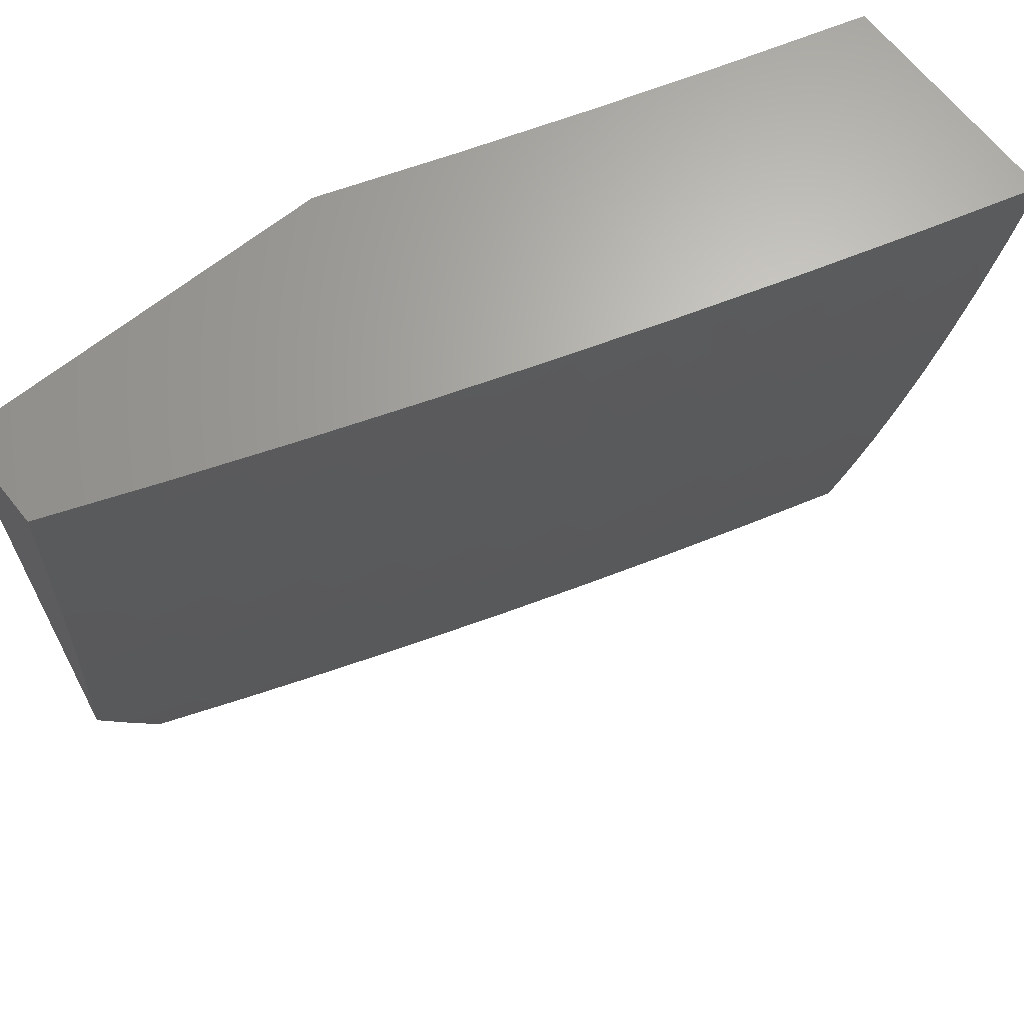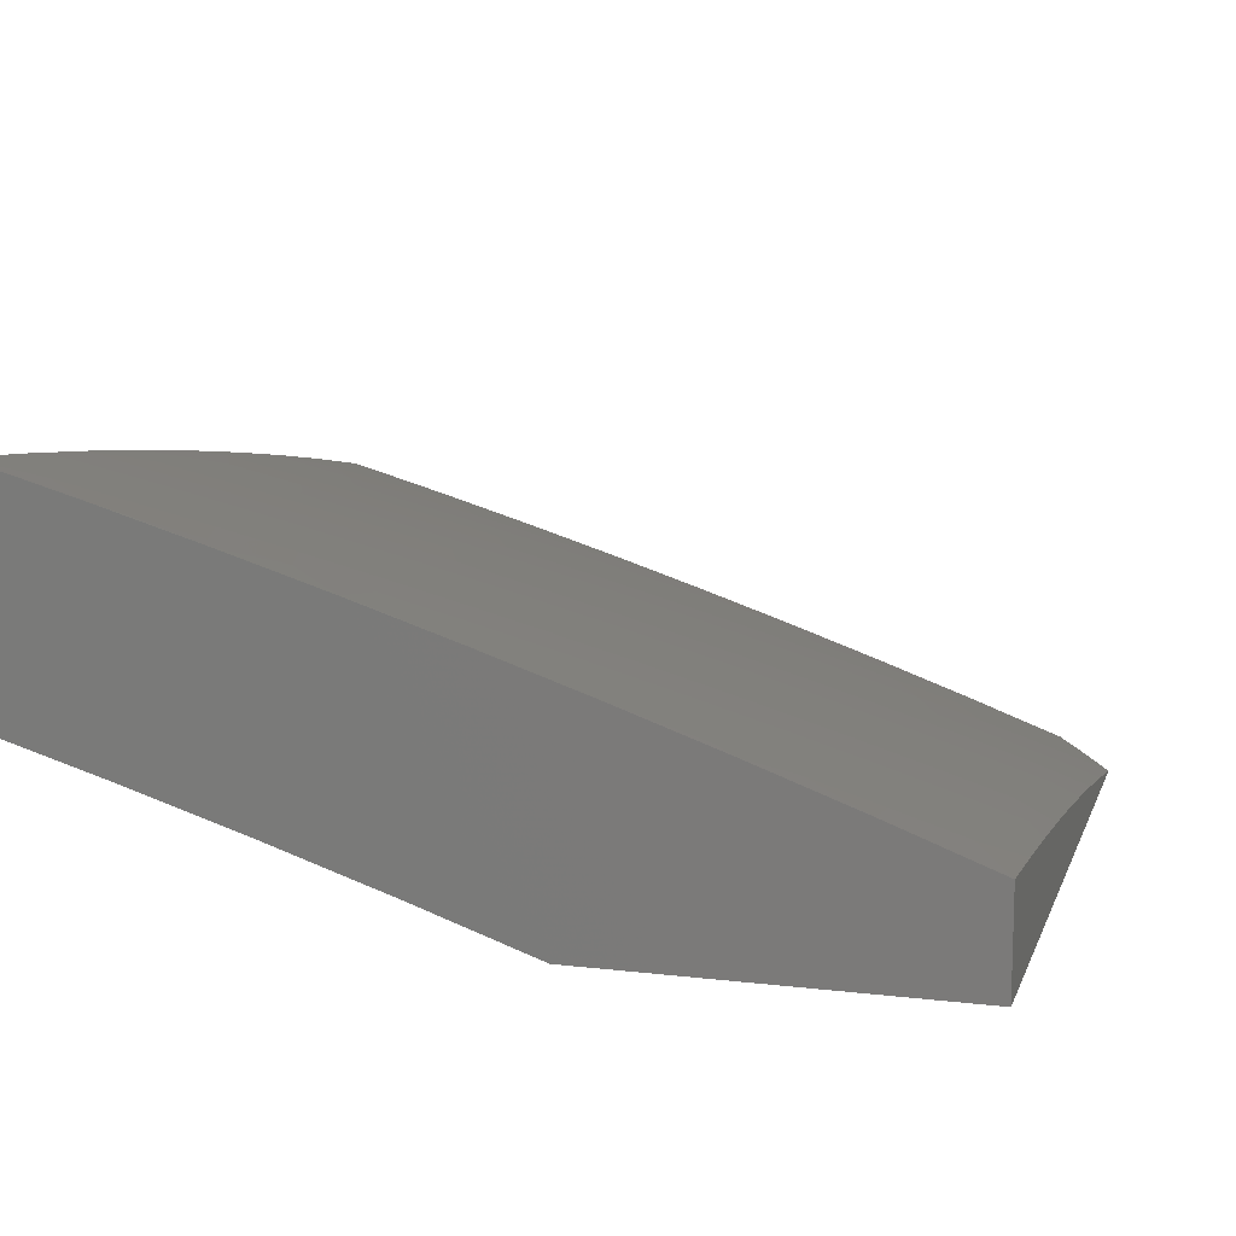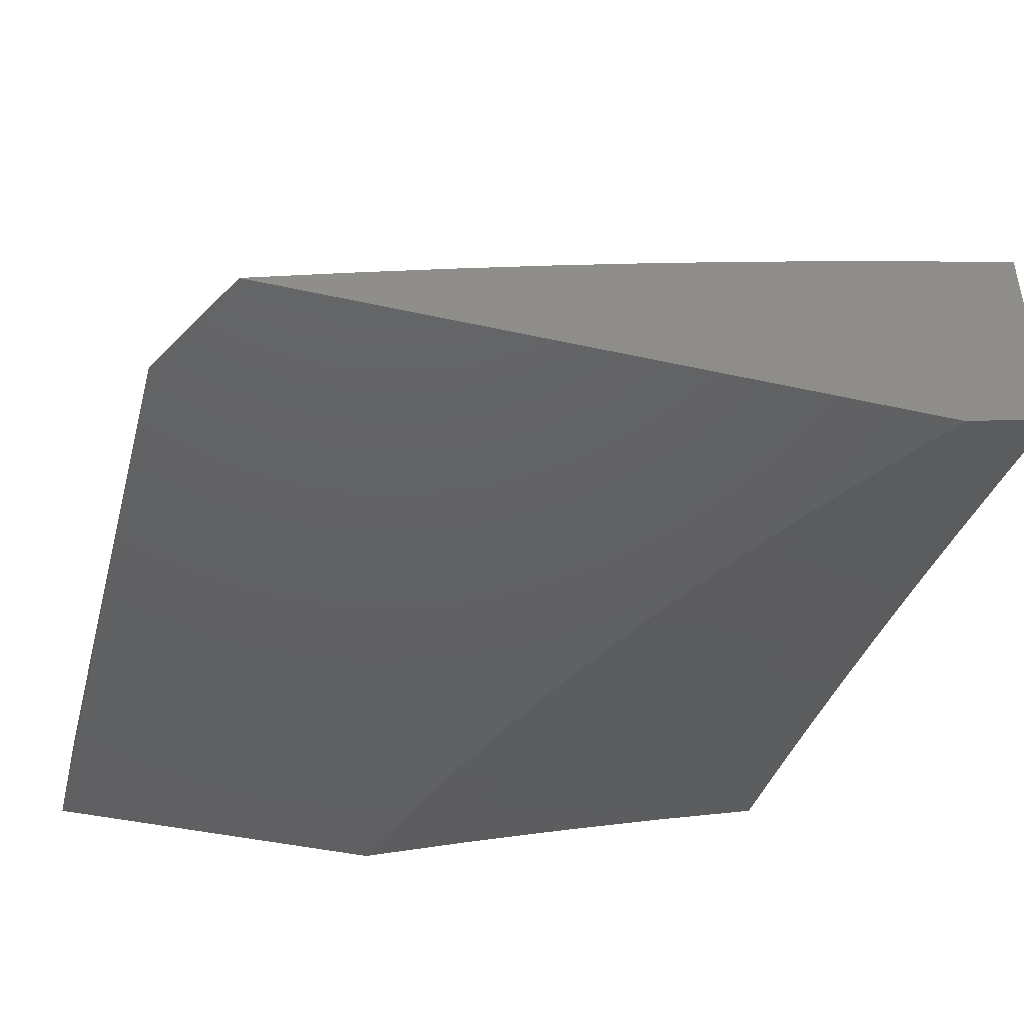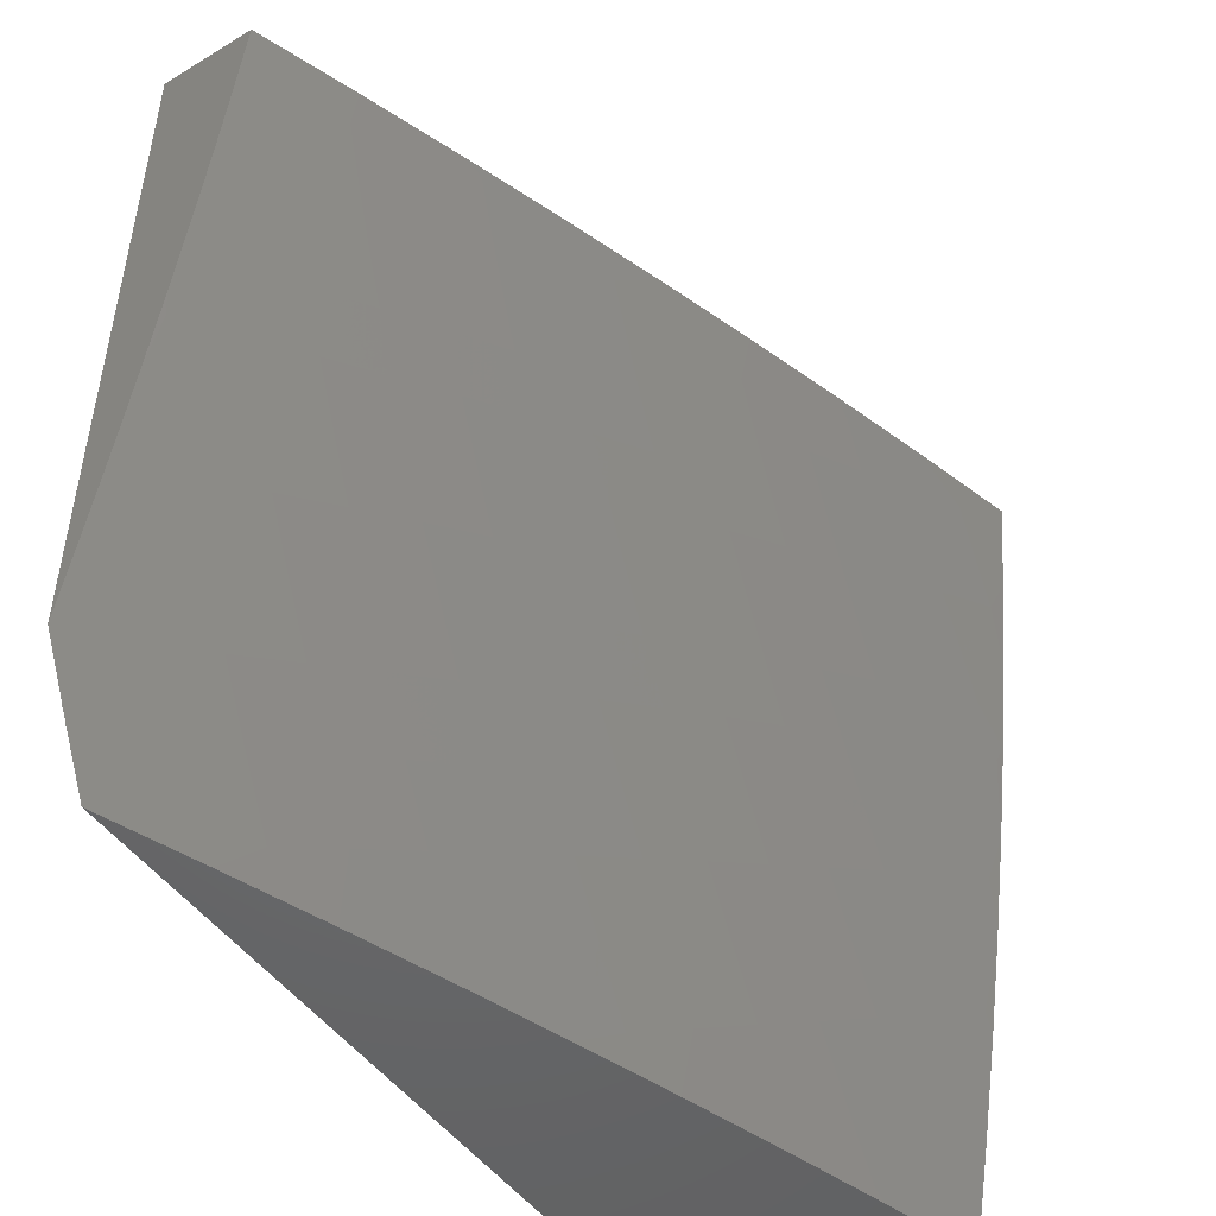
<metadata>
{"format":"stl","ext":"stl","renderer":"f3d","projection":"perspective","resolution":1024,"background":"white","views":[{"elev":66.4,"azim":-38.6,"up":"+Y"},{"elev":11.3,"azim":-164.0,"up":"+Z"},{"elev":-43.3,"azim":-14.8,"up":"+Z"},{"elev":-48.5,"azim":-56.0,"up":"+Y"}]}
</metadata>
<code>
# stl→obj: 290 verts, 576 faces
v -3.055 -2 11.02
v -3.109 -2 11
v -3.06 -1.951 11.02
v -3.147 -1.942 11
v -3.1 -1.89 11.02
v -3.184 -1.884 11
v -3.138 -1.828 11.02
v -3.22 -1.824 11
v -3.176 -1.765 11.02
v -3.255 -1.764 11
v -3.212 -1.702 11.02
v -3.289 -1.704 11
v -3.246 -1.638 11.02
v -3.321 -1.643 11
v -3.279 -1.574 11.02
v -3.352 -1.581 11
v -3.311 -1.509 11.02
v -3.383 -1.518 11
v -3.341 -1.444 11.02
v -3.411 -1.455 11
v -3.37 -1.378 11.02
v -3.439 -1.391 11
v -3.397 -1.313 11.02
v -3.465 -1.327 11
v -3.423 -1.247 11.02
v -3.491 -1.263 11
v -3.448 -1.181 11.02
v -3.514 -1.198 11
v -3.471 -1.114 11.02
v -3.537 -1.132 11
v -3.492 -1.048 11.02
v -3.558 -1.066 11
v -3.578 -1 11
v -3.435 -1 11.05
v -3.426 -1.028 11.05
v -3.405 -1.093 11.05
v -3.382 -1.158 11.05
v -3.358 -1.223 11.05
v -3.333 -1.288 11.05
v -3.306 -1.352 11.05
v -3.278 -1.417 11.05
v -3.248 -1.48 11.05
v -3.217 -1.544 11.05
v -3.185 -1.607 11.05
v -3.151 -1.67 11.05
v -3.116 -1.732 11.05
v -3.079 -1.793 11.05
v -3.041 -1.854 11.05
v -3.002 -1.914 11.05
v -3 -2 11.03
v -3 -1.876 11.06
v -3.02 -1.759 11.07
v -3.056 -1.698 11.07
v -3.09 -1.637 11.07
v -3.124 -1.576 11.07
v -3.155 -1.514 11.07
v -3.186 -1.452 11.07
v -3.215 -1.389 11.07
v -3.243 -1.326 11.07
v -3.269 -1.263 11.07
v -3.294 -1.2 11.07
v -3.317 -1.136 11.07
v -3.339 -1.072 11.07
v -3.36 -1.008 11.07
v -3.291 -1 11.1
v -3.146 -1 11.14
v -3.208 -1.03 11.12
v -3.274 -1.051 11.1
v -3 -1 11.18
v -3.057 -1.047 11.16
v -3.143 -1.009 11.14
v -3.187 -1.091 11.12
v -3.252 -1.114 11.1
v -3.229 -1.176 11.1
v -3 -1.126 11.17
v -3.035 -1.105 11.16
v -3.1 -1.129 11.14
v -3.076 -1.189 11.14
v -3.141 -1.214 11.12
v -3.115 -1.274 11.12
v -3.179 -1.3 11.1
v -3.152 -1.362 11.1
v -3.012 -1.164 11.16
v -3 -1.251 11.15
v -3.052 -1.248 11.14
v -3.025 -1.307 11.14
v -3.089 -1.335 11.12
v -3.061 -1.395 11.12
v -3.123 -1.423 11.1
v -3.094 -1.484 11.1
v -3 -1.377 11.14
v -3.032 -1.455 11.12
v -3 -1.502 11.12
v -3.001 -1.514 11.12
v -3 -1.627 11.1
v -3.03 -1.605 11.1
v -3 -1.751 11.08
v -3.062 -1.545 11.1
v -3.205 -1.238 11.1
v -3.164 -1.153 11.12
v -3.122 -1.069 11.14
v -4 -1.743 11.02
v -4 -1.848 11
v -3.926 -1.825 11.03
v -3.964 -1.924 11
v -3.885 -1.91 11.03
v -3.926 -2 11
v -3.843 -1.994 11.03
v -3.812 -2 11.04
v -3.774 -1.958 11.06
v -3.697 -2 11.08
v -3.706 -1.922 11.1
v -3.595 -1.965 11.13
v -3.637 -1.887 11.13
v -3.527 -1.928 11.16
v -3.568 -1.851 11.16
v -3.459 -1.891 11.19
v -3.499 -1.815 11.19
v -3.391 -1.854 11.21
v -3.43 -1.779 11.21
v -3.322 -1.816 11.24
v -3.361 -1.744 11.24
v -3.254 -1.779 11.27
v -3.292 -1.708 11.27
v -3.186 -1.742 11.3
v -3.223 -1.672 11.3
v -3.117 -1.704 11.32
v -3.154 -1.636 11.32
v -3.049 -1.667 11.35
v -3.084 -1.6 11.35
v -3 -1.627 11.37
v -3.015 -1.564 11.37
v -3 -1.502 11.39
v -3.048 -1.498 11.37
v -3.009 -1.399 11.4
v -3.08 -1.432 11.37
v -3.11 -1.366 11.37
v -3.181 -1.397 11.35
v -3.211 -1.328 11.35
v -3.283 -1.358 11.32
v -3.311 -1.288 11.32
v -3.384 -1.316 11.3
v -3.411 -1.244 11.3
v -3.484 -1.271 11.27
v -3.51 -1.197 11.27
v -3.584 -1.222 11.24
v -3.609 -1.146 11.24
v -3.683 -1.17 11.21
v -3.707 -1.092 11.21
v -3.781 -1.114 11.19
v -3.804 -1.035 11.19
v -3.878 -1.055 11.16
v -3.877 -1 11.16
v -3.953 -1.076 11.13
v -4 -1 11.12
v -4 -1.106 11.11
v -3.582 -2 11.12
v -3.467 -2 11.16
v -3.417 -1.966 11.19
v -3.35 -2 11.2
v -3.349 -1.927 11.21
v -3.24 -1.96 11.24
v -3.282 -1.888 11.24
v -3.173 -1.92 11.27
v -3.214 -1.85 11.27
v -3.106 -1.879 11.3
v -3.147 -1.811 11.3
v -3.04 -1.839 11.32
v -3.079 -1.772 11.32
v -3 -1.751 11.35
v -3.012 -1.733 11.35
v -3.234 -2 11.24
v -3.13 -1.989 11.27
v -3.064 -1.947 11.3
v -3 -1.876 11.33
v -3.117 -2 11.27
v -3 -2 11.31
v -3 -1.376 11.4
v -3.039 -1.334 11.4
v -3.139 -1.299 11.37
v -3.238 -1.26 11.35
v -3.338 -1.217 11.32
v -3.436 -1.171 11.3
v -3.535 -1.122 11.27
v -3.632 -1.07 11.24
v -3.729 -1.015 11.21
v -3.753 -1 11.21
v -3 -1.251 11.42
v -3.066 -1.269 11.4
v -3.166 -1.231 11.37
v -3.264 -1.19 11.35
v -3.363 -1.146 11.32
v -3.46 -1.099 11.3
v -3.557 -1.048 11.27
v -3.629 -1 11.25
v -3.02 -1.175 11.42
v -3 -1.126 11.43
v -3.044 -1.11 11.42
v -3 -1 11.45
v -3.067 -1.046 11.42
v -3.127 -1 11.41
v -3.141 -1.071 11.4
v -3.163 -1.004 11.4
v -3.237 -1.028 11.37
v -3.253 -1 11.37
v -3.312 -1.052 11.35
v -3.379 -1 11.33
v -3.386 -1.075 11.32
v -3.408 -1.004 11.32
v -3.483 -1.026 11.3
v -3.504 -1 11.29
v -3.93 -1.158 11.13
v -4 -1.213 11.09
v -3.905 -1.24 11.13
v -3.979 -1.263 11.1
v -3.878 -1.322 11.13
v -3.951 -1.347 11.1
v -3.849 -1.404 11.13
v -3.922 -1.43 11.1
v -3.818 -1.485 11.13
v -3.891 -1.513 11.1
v -3.786 -1.566 11.13
v -3.857 -1.596 11.1
v -3.751 -1.647 11.13
v -3.822 -1.678 11.1
v -3.715 -1.728 11.13
v -3.785 -1.76 11.1
v -3.677 -1.807 11.13
v -3.746 -1.842 11.1
v -4 -1.319 11.08
v -4 -1.425 11.07
v -3.995 -1.457 11.06
v -4 -1.531 11.05
v -3.963 -1.541 11.06
v -4 -1.637 11.04
v -3.929 -1.626 11.06
v -3.964 -1.74 11.03
v -3.893 -1.709 11.06
v -3.855 -1.793 11.06
v -3.816 -1.876 11.06
v -3.645 -1.695 11.16
v -3.68 -1.616 11.16
v -3.714 -1.537 11.16
v -3.746 -1.457 11.16
v -3.776 -1.377 11.16
v -3.805 -1.297 11.16
v -3.831 -1.217 11.16
v -3.856 -1.136 11.16
v -3.574 -1.662 11.19
v -3.609 -1.585 11.19
v -3.642 -1.507 11.19
v -3.674 -1.429 11.19
v -3.703 -1.35 11.19
v -3.731 -1.272 11.19
v -3.757 -1.193 11.19
v -3.607 -1.773 11.16
v -3.504 -1.629 11.21
v -3.538 -1.554 11.21
v -3.571 -1.477 11.21
v -3.601 -1.401 11.21
v -3.63 -1.324 11.21
v -3.658 -1.247 11.21
v -3.538 -1.739 11.19
v -3.433 -1.597 11.24
v -3.467 -1.522 11.24
v -3.499 -1.448 11.24
v -3.529 -1.373 11.24
v -3.557 -1.297 11.24
v -3.468 -1.705 11.21
v -3.363 -1.564 11.27
v -3.396 -1.491 11.27
v -3.427 -1.418 11.27
v -3.456 -1.344 11.27
v -3.398 -1.67 11.24
v -3.292 -1.531 11.3
v -3.324 -1.46 11.3
v -3.355 -1.388 11.3
v -3.328 -1.636 11.27
v -3.221 -1.498 11.32
v -3.253 -1.428 11.32
v -3.258 -1.602 11.3
v -3.151 -1.465 11.35
v -3.188 -1.567 11.32
v -3.118 -1.533 11.35
v -3.118 -1.137 11.4
v -3.093 -1.203 11.4
v -3.191 -1.164 11.37
v -3.215 -1.096 11.37
v -3.289 -1.121 11.35
v -4 -1 11
f 1 2 3
f 3 2 4
f 3 4 5
f 5 4 6
f 5 6 7
f 7 6 8
f 7 8 9
f 9 8 10
f 9 10 11
f 11 10 12
f 11 12 13
f 13 12 14
f 13 14 15
f 15 14 16
f 15 16 17
f 17 16 18
f 17 18 19
f 19 18 20
f 19 20 21
f 21 20 22
f 21 22 23
f 23 22 24
f 23 24 25
f 25 24 26
f 25 26 27
f 27 26 28
f 27 28 29
f 29 28 30
f 29 30 31
f 31 30 32
f 31 32 33
f 33 34 31
f 31 34 35
f 31 35 29
f 29 35 36
f 29 36 27
f 27 36 37
f 27 37 25
f 25 37 38
f 25 38 23
f 23 38 39
f 23 39 21
f 21 39 40
f 21 40 19
f 19 40 41
f 19 41 17
f 17 41 42
f 17 42 15
f 15 42 43
f 15 43 13
f 13 43 44
f 13 44 11
f 11 44 45
f 11 45 9
f 9 45 46
f 9 46 7
f 7 46 47
f 7 47 5
f 5 47 48
f 5 48 3
f 3 48 49
f 3 49 50
f 50 49 51
f 51 49 48
f 51 48 52
f 52 48 47
f 52 47 53
f 53 47 46
f 53 46 54
f 54 46 45
f 54 45 55
f 55 45 44
f 55 44 56
f 56 44 43
f 56 43 57
f 57 43 42
f 57 42 58
f 58 42 41
f 58 41 59
f 59 41 40
f 59 40 60
f 60 40 39
f 60 39 61
f 61 39 38
f 61 38 62
f 62 38 37
f 62 37 63
f 63 37 36
f 63 36 64
f 64 36 35
f 64 35 34
f 34 65 64
f 64 65 63
f 66 67 65
f 65 67 68
f 65 68 63
f 63 68 62
f 69 70 66
f 66 70 71
f 66 71 67
f 67 71 72
f 67 72 73
f 73 72 74
f 73 74 61
f 61 74 60
f 69 75 70
f 70 75 76
f 70 76 77
f 77 76 78
f 77 78 79
f 79 78 80
f 79 80 81
f 81 80 82
f 81 82 58
f 58 82 57
f 76 75 83
f 83 75 84
f 83 84 85
f 85 84 86
f 85 86 87
f 87 86 88
f 87 88 89
f 89 88 90
f 89 90 56
f 56 90 55
f 84 91 86
f 86 91 88
f 88 91 92
f 92 91 93
f 92 93 94
f 94 93 95
f 94 95 96
f 96 95 53
f 96 53 54
f 95 97 53
f 53 97 52
f 97 51 52
f 50 1 3
f 96 54 98
f 98 54 55
f 98 55 90
f 92 94 98
f 98 94 96
f 92 98 90
f 89 56 57
f 88 92 90
f 87 89 82
f 82 89 57
f 81 58 59
f 85 87 80
f 80 87 82
f 81 59 99
f 99 59 60
f 99 60 74
f 83 85 78
f 78 85 80
f 81 99 79
f 79 99 100
f 79 100 77
f 77 100 101
f 77 101 70
f 70 101 71
f 100 99 74
f 76 83 78
f 73 61 62
f 101 100 72
f 72 100 74
f 67 73 68
f 68 73 62
f 71 101 72
f 102 103 104
f 104 103 105
f 104 105 106
f 106 105 107
f 106 107 108
f 108 107 109
f 108 109 110
f 110 109 111
f 110 111 112
f 112 111 113
f 112 113 114
f 114 113 115
f 114 115 116
f 116 115 117
f 116 117 118
f 118 117 119
f 118 119 120
f 120 119 121
f 120 121 122
f 122 121 123
f 122 123 124
f 124 123 125
f 124 125 126
f 126 125 127
f 126 127 128
f 128 127 129
f 128 129 130
f 130 129 131
f 130 131 132
f 132 131 133
f 132 133 134
f 134 133 135
f 134 135 136
f 136 135 137
f 136 137 138
f 138 137 139
f 138 139 140
f 140 139 141
f 140 141 142
f 142 141 143
f 142 143 144
f 144 143 145
f 144 145 146
f 146 145 147
f 146 147 148
f 148 147 149
f 148 149 150
f 150 149 151
f 150 151 152
f 152 151 153
f 152 153 154
f 154 153 155
f 154 155 156
f 111 157 113
f 113 157 115
f 157 158 115
f 115 158 117
f 117 158 159
f 159 158 160
f 159 160 161
f 161 160 162
f 161 162 163
f 163 162 164
f 163 164 165
f 165 164 166
f 165 166 167
f 167 166 168
f 167 168 169
f 169 168 170
f 169 170 171
f 171 170 131
f 171 131 129
f 160 172 162
f 162 172 173
f 162 173 164
f 164 173 174
f 164 174 166
f 166 174 175
f 166 175 168
f 168 175 170
f 172 176 173
f 173 176 174
f 176 177 174
f 174 177 175
f 133 178 135
f 135 178 179
f 135 179 137
f 137 179 180
f 137 180 139
f 139 180 181
f 139 181 141
f 141 181 182
f 141 182 143
f 143 182 183
f 143 183 145
f 145 183 184
f 145 184 147
f 147 184 185
f 147 185 149
f 149 185 186
f 149 186 151
f 151 186 187
f 151 187 153
f 178 188 179
f 179 188 189
f 179 189 180
f 180 189 190
f 180 190 181
f 181 190 191
f 181 191 182
f 182 191 192
f 182 192 183
f 183 192 193
f 183 193 184
f 184 193 194
f 184 194 185
f 185 194 195
f 185 195 186
f 186 195 187
f 189 188 196
f 196 188 197
f 196 197 198
f 198 197 199
f 198 199 200
f 200 199 201
f 200 201 202
f 202 201 203
f 202 203 204
f 204 203 205
f 204 205 206
f 206 205 207
f 206 207 208
f 208 207 209
f 208 209 210
f 210 209 211
f 210 211 194
f 194 211 195
f 201 205 203
f 207 211 209
f 154 156 212
f 212 156 213
f 212 213 214
f 214 213 215
f 214 215 216
f 216 215 217
f 216 217 218
f 218 217 219
f 218 219 220
f 220 219 221
f 220 221 222
f 222 221 223
f 222 223 224
f 224 223 225
f 224 225 226
f 226 225 227
f 226 227 228
f 228 227 229
f 228 229 114
f 114 229 112
f 213 230 215
f 215 230 217
f 230 231 217
f 217 231 219
f 219 231 232
f 232 231 233
f 232 233 234
f 234 233 235
f 234 235 236
f 236 235 237
f 236 237 238
f 238 237 239
f 238 239 227
f 227 239 229
f 235 102 237
f 237 102 104
f 237 104 239
f 239 104 240
f 239 240 229
f 229 240 112
f 238 227 225
f 226 241 224
f 224 241 242
f 224 242 222
f 222 242 243
f 222 243 220
f 220 243 244
f 220 244 218
f 218 244 245
f 218 245 216
f 216 245 246
f 216 246 214
f 214 246 247
f 214 247 212
f 212 247 248
f 212 248 154
f 154 248 152
f 241 249 242
f 242 249 250
f 242 250 243
f 243 250 251
f 243 251 244
f 244 251 252
f 244 252 245
f 245 252 253
f 245 253 246
f 246 253 254
f 246 254 247
f 247 254 255
f 247 255 248
f 248 255 150
f 248 150 152
f 241 226 256
f 256 226 228
f 256 228 116
f 116 228 114
f 249 257 250
f 250 257 258
f 250 258 251
f 251 258 259
f 251 259 252
f 252 259 260
f 252 260 253
f 253 260 261
f 253 261 254
f 254 261 262
f 254 262 255
f 255 262 148
f 255 148 150
f 249 241 263
f 263 241 256
f 263 256 118
f 118 256 116
f 257 264 258
f 258 264 265
f 258 265 259
f 259 265 266
f 259 266 260
f 260 266 267
f 260 267 261
f 261 267 268
f 261 268 262
f 262 268 146
f 262 146 148
f 257 249 269
f 269 249 263
f 269 263 120
f 120 263 118
f 264 270 265
f 265 270 271
f 265 271 266
f 266 271 272
f 266 272 267
f 267 272 273
f 267 273 268
f 268 273 144
f 268 144 146
f 264 257 274
f 274 257 269
f 274 269 122
f 122 269 120
f 270 275 271
f 271 275 276
f 271 276 272
f 272 276 277
f 272 277 273
f 273 277 142
f 273 142 144
f 270 264 278
f 278 264 274
f 278 274 124
f 124 274 122
f 275 279 276
f 276 279 280
f 276 280 277
f 277 280 140
f 277 140 142
f 275 270 281
f 281 270 278
f 281 278 126
f 126 278 124
f 279 282 280
f 280 282 138
f 280 138 140
f 279 275 283
f 283 275 281
f 283 281 128
f 128 281 126
f 134 136 282
f 282 136 138
f 282 279 284
f 284 279 283
f 284 283 130
f 130 283 128
f 236 238 225
f 236 225 223
f 104 106 240
f 240 106 110
f 240 110 112
f 108 110 106
f 132 134 284
f 284 134 282
f 132 284 130
f 159 161 117
f 117 161 119
f 161 163 119
f 119 163 121
f 163 165 121
f 121 165 123
f 165 167 123
f 123 167 125
f 171 129 127
f 167 169 125
f 125 169 127
f 169 171 127
f 234 236 223
f 234 223 221
f 198 285 196
f 196 285 286
f 196 286 189
f 189 286 190
f 190 286 287
f 287 286 285
f 287 285 288
f 288 285 202
f 288 202 204
f 200 202 198
f 198 202 285
f 190 287 191
f 191 287 289
f 191 289 192
f 192 289 208
f 192 208 193
f 193 208 210
f 193 210 194
f 289 287 288
f 234 221 232
f 232 221 219
f 206 208 289
f 204 206 288
f 288 206 289
f 66 207 69
f 69 207 205
f 69 205 201
f 207 66 211
f 211 66 65
f 211 65 195
f 195 65 34
f 195 34 187
f 187 34 33
f 187 33 153
f 153 33 155
f 155 33 290
f 201 199 69
f 33 32 290
f 290 32 30
f 290 30 28
f 28 26 290
f 290 26 103
f 103 26 24
f 103 24 22
f 22 20 103
f 103 20 18
f 103 18 105
f 105 18 16
f 105 16 107
f 107 16 14
f 107 14 12
f 12 10 107
f 107 10 8
f 107 8 6
f 6 4 107
f 107 4 2
f 1 158 2
f 2 158 157
f 2 157 111
f 1 50 158
f 158 50 160
f 160 50 172
f 172 50 176
f 176 50 177
f 111 109 2
f 2 109 107
f 103 102 290
f 290 102 235
f 290 235 233
f 233 231 290
f 290 231 230
f 290 230 213
f 213 156 290
f 290 156 155
f 50 51 177
f 177 51 97
f 177 97 175
f 175 97 95
f 175 95 170
f 170 95 93
f 170 93 131
f 131 93 91
f 131 91 133
f 133 91 84
f 133 84 178
f 178 84 75
f 178 75 188
f 188 75 69
f 188 69 197
f 197 69 199

</code>
